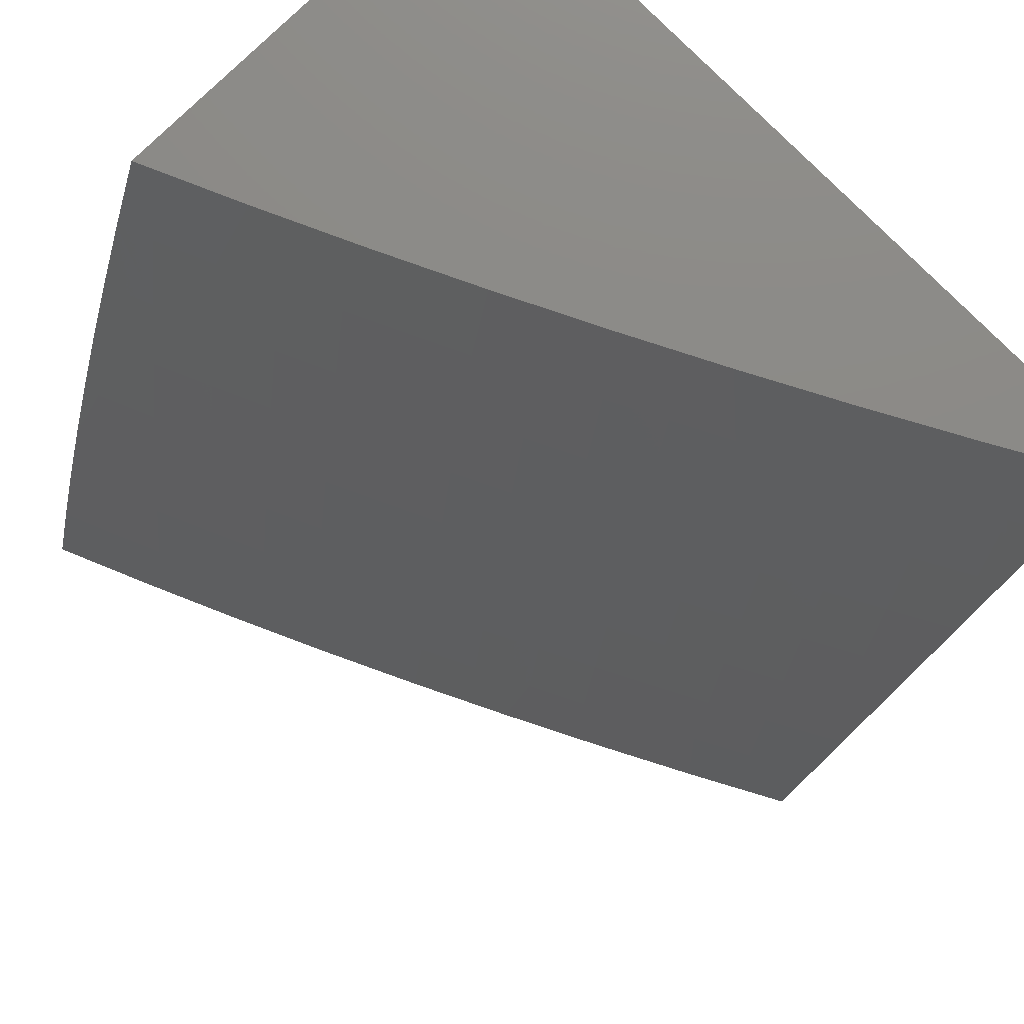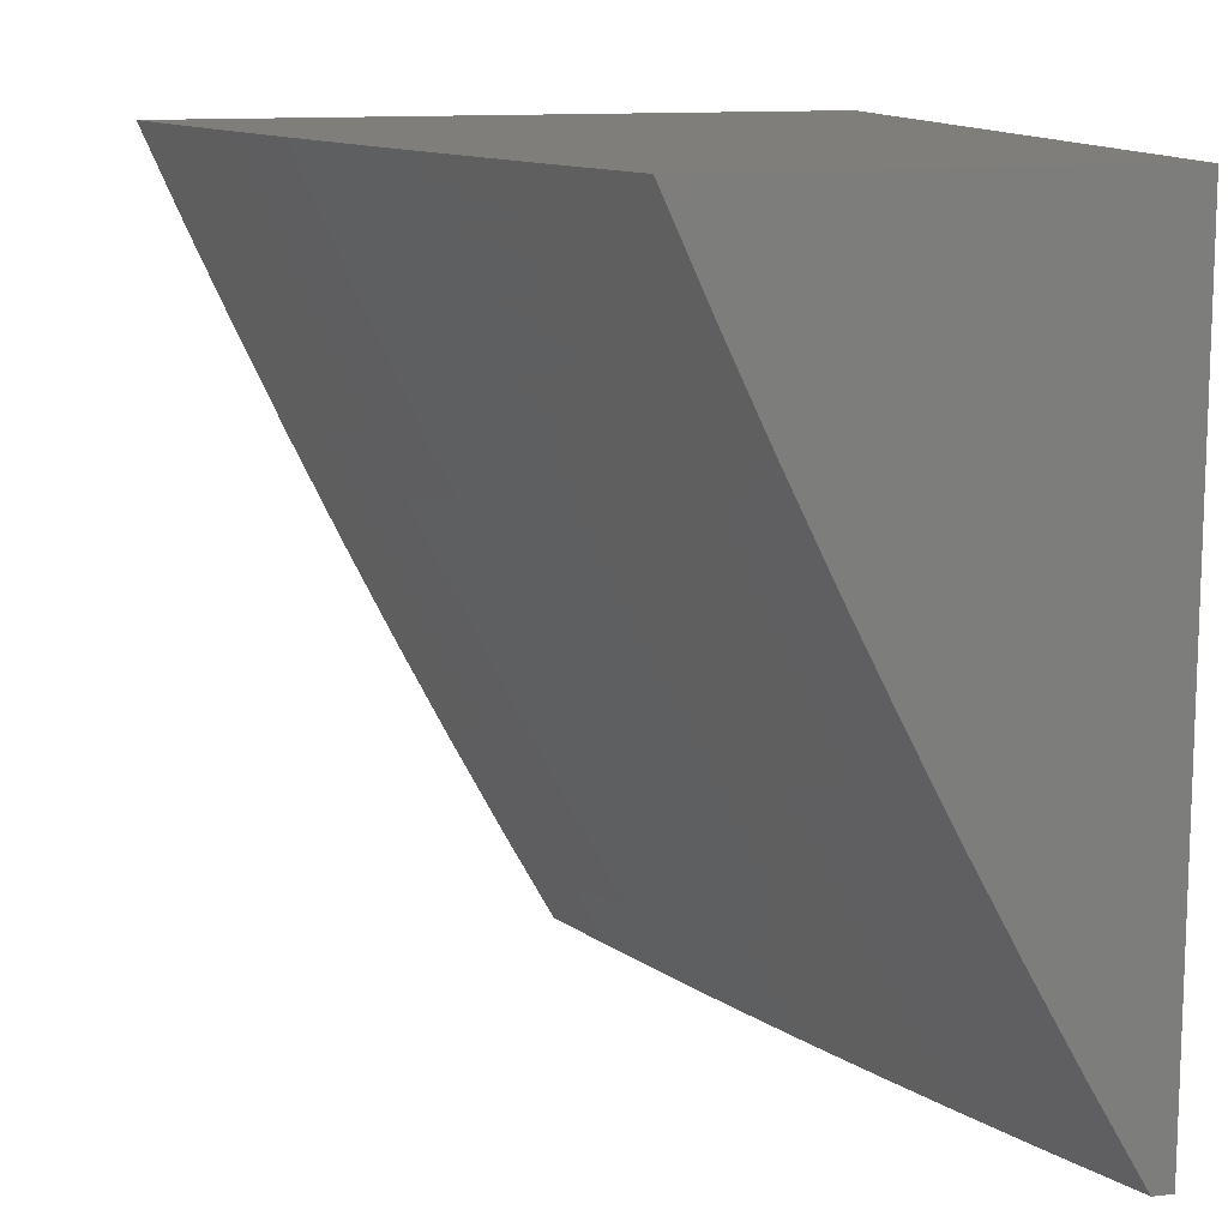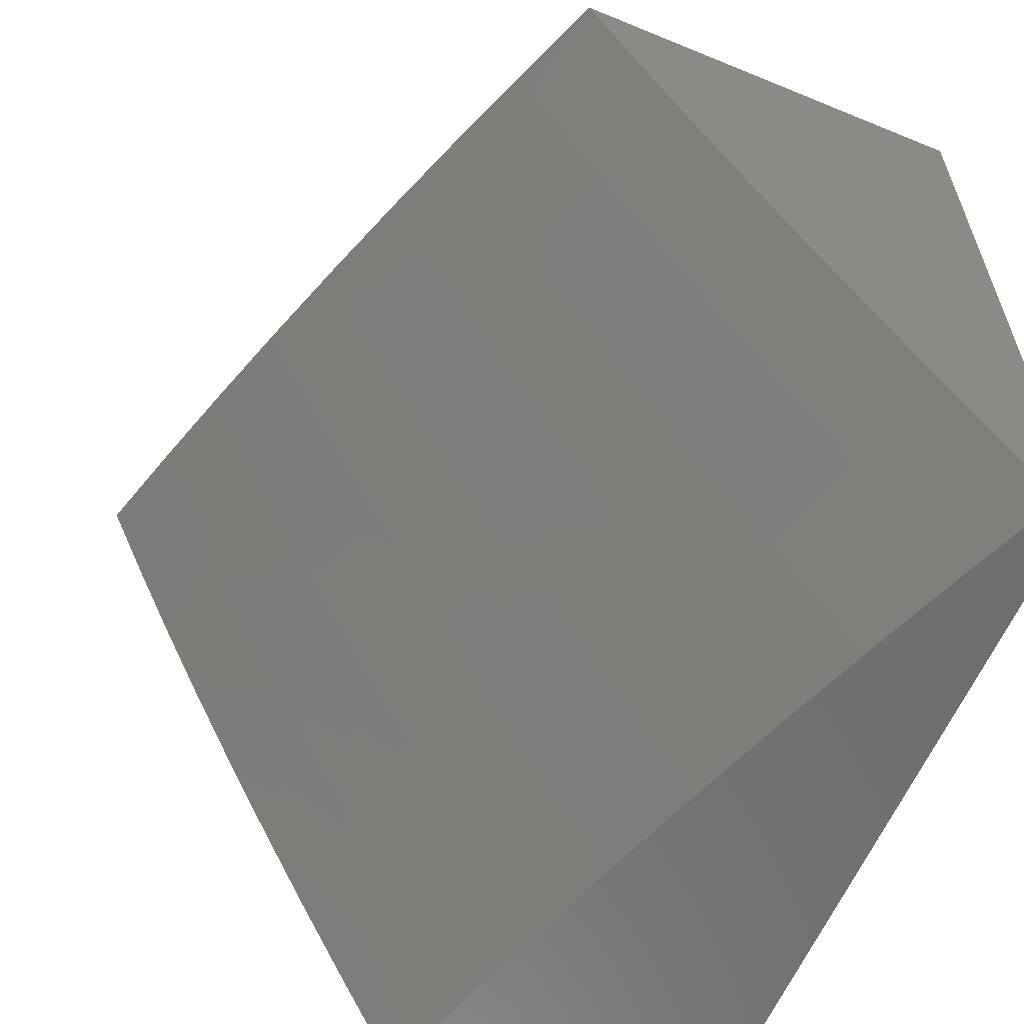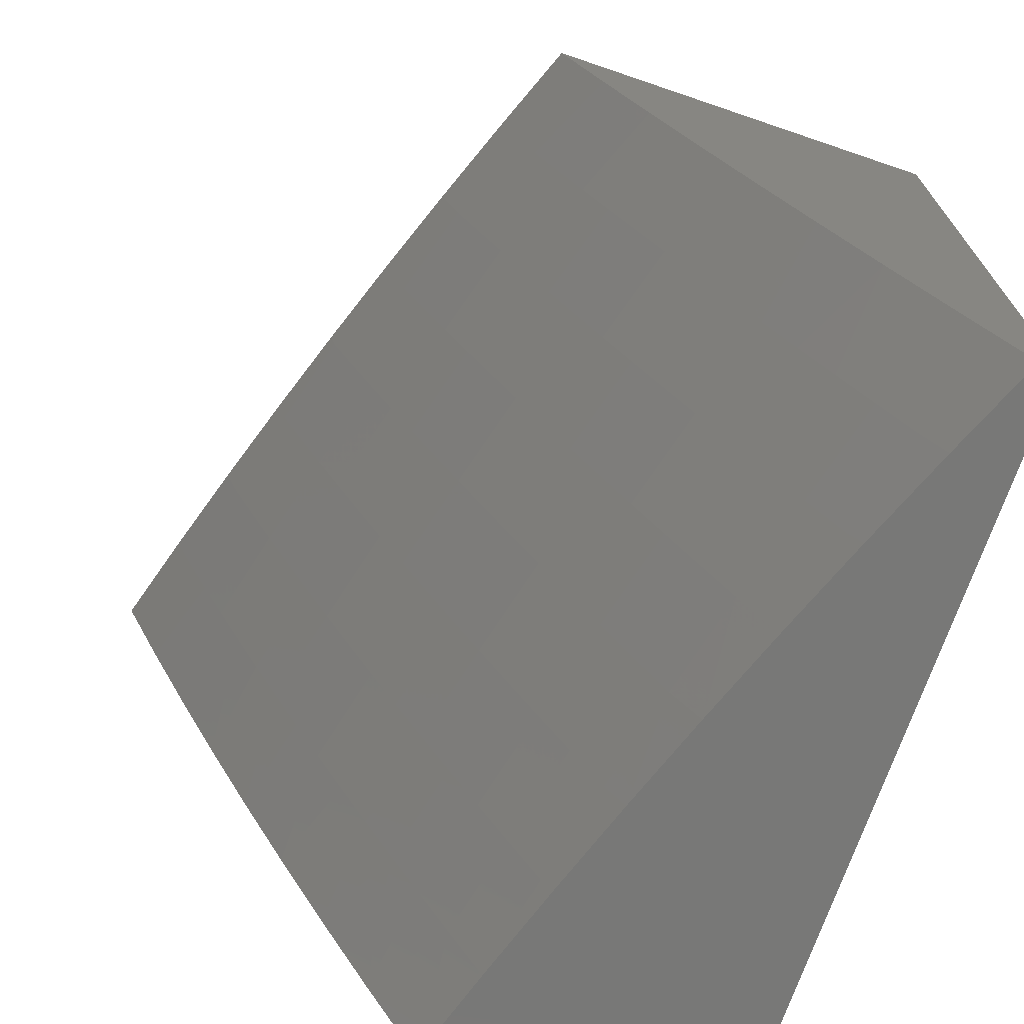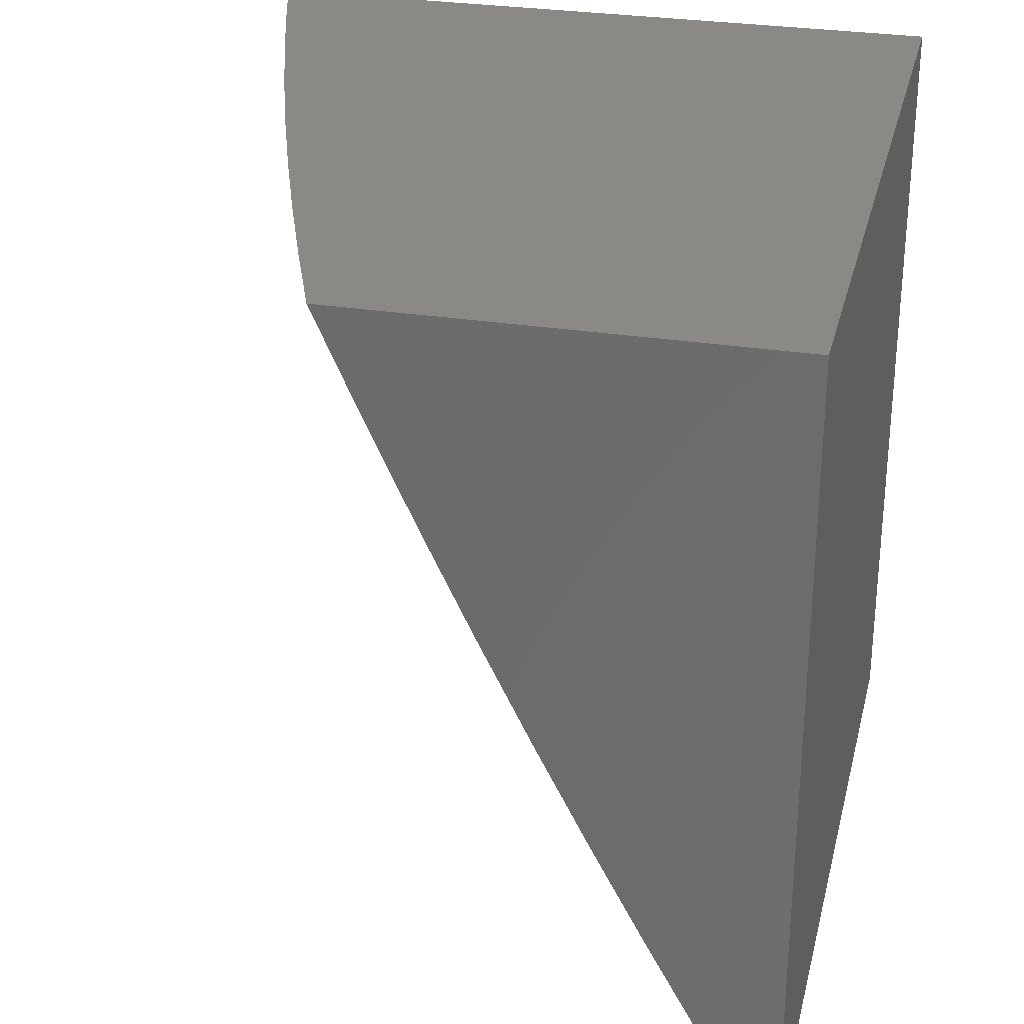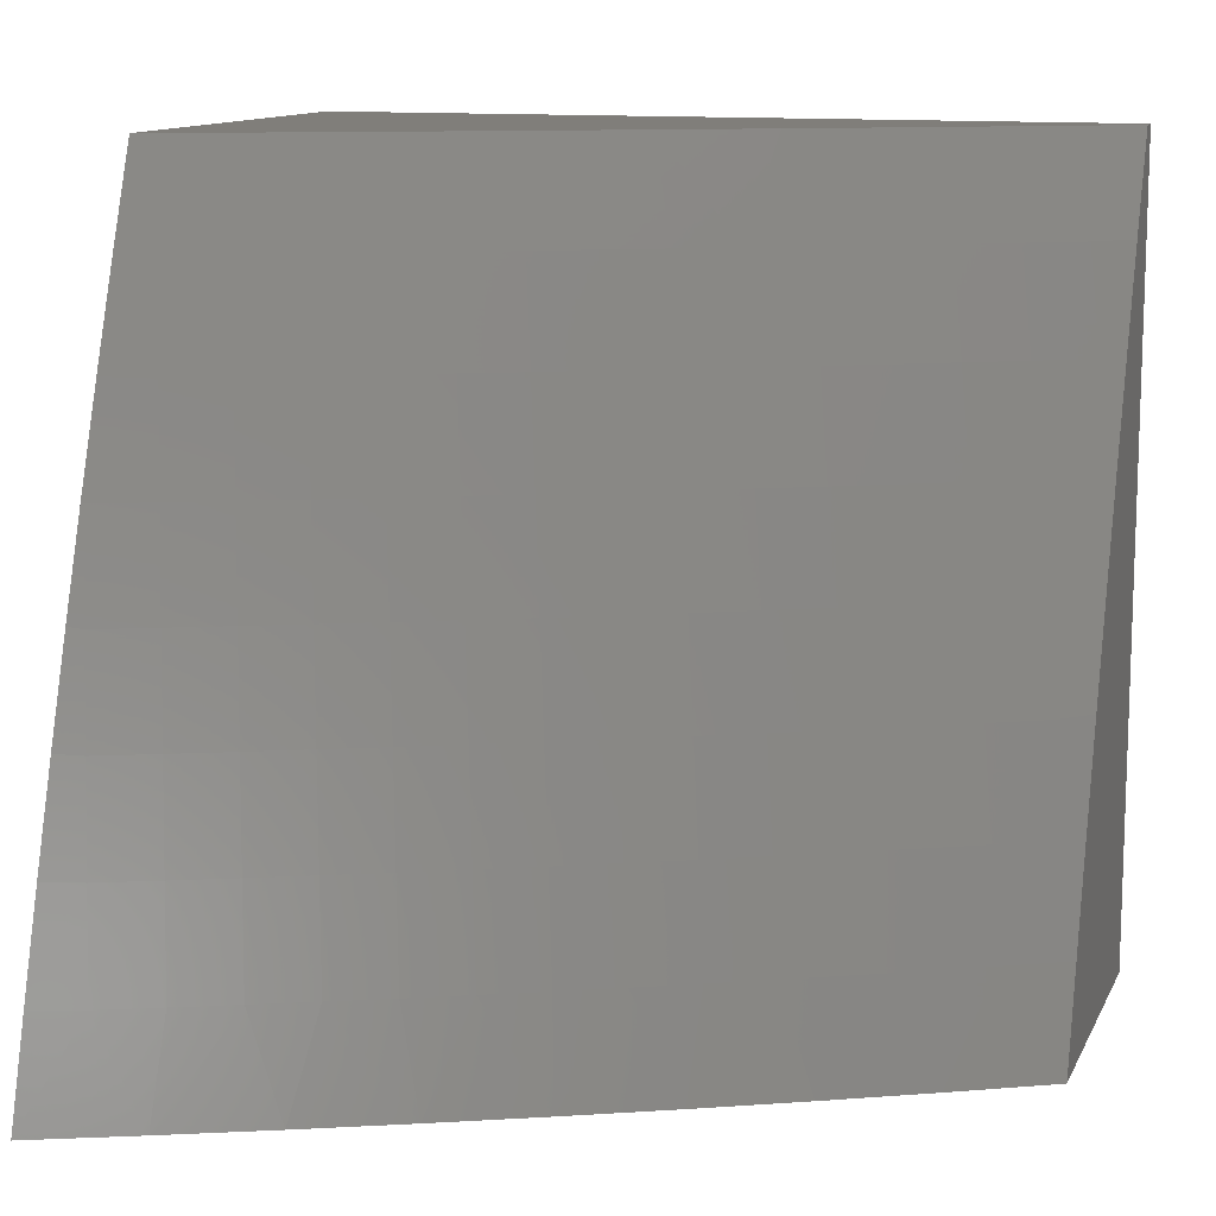
<metadata>
{"format":"stl","ext":"stl","renderer":"f3d","projection":"perspective","resolution":1024,"background":"white","views":[{"elev":77.9,"azim":-44.5,"up":"+Z"},{"elev":12.3,"azim":-14.8,"up":"+Y"},{"elev":-60.2,"azim":-22.8,"up":"+Y"},{"elev":-70.7,"azim":-18.8,"up":"+Y"},{"elev":29.0,"azim":13.3,"up":"+Y"},{"elev":12.0,"azim":-72.2,"up":"+Z"}]}
</metadata>
<code>
# stl→obj: 135 verts, 266 faces
v -9.835 -4 3.127
v -9.872 -4 3
v -9.809 -4.06 3.125
v -9.816 -4.128 3
v -9.777 -4.133 3.125
v -9.745 -4.206 3.125
v -9.713 -4.192 3.251
v -9.68 -4.264 3.251
v -9.646 -4.249 3.376
v -9.613 -4.321 3.376
v -9.578 -4.305 3.501
v -9.544 -4.377 3.501
v -9.508 -4.36 3.626
v -9.474 -4.431 3.626
v -9.436 -4.414 3.751
v -9.401 -4.484 3.751
v -9.363 -4.466 3.876
v -9.328 -4.536 3.876
v -9.293 -4.507 4
v -9.292 -4.606 3.876
v -9.229 -4.632 4
v -9.255 -4.676 3.876
v -9.218 -4.745 3.876
v -9.293 -4.695 3.751
v -9.256 -4.765 3.751
v -9.33 -4.714 3.626
v -9.292 -4.784 3.626
v -9.365 -4.731 3.501
v -9.328 -4.802 3.501
v -9.399 -4.749 3.376
v -9.362 -4.819 3.376
v -9.432 -4.765 3.251
v -9.394 -4.836 3.251
v -9.463 -4.781 3.125
v -9.425 -4.852 3.125
v -9.449 -4.878 3
v -9.387 -4.923 3.125
v -9.382 -5 3
v -9.348 -4.994 3.125
v -9.343 -5 3.127
v -9.317 -4.977 3.251
v -9.303 -5 3.253
v -9.284 -4.96 3.376
v -9.261 -5 3.379
v -9.251 -4.942 3.501
v -9.217 -5 3.505
v -9.216 -4.923 3.626
v -9.177 -4.993 3.626
v -9.141 -4.973 3.751
v -9.171 -5 3.629
v -9.124 -5 3.754
v -9.76 -4.255 3
v -9.712 -4.278 3.125
v -9.646 -4.336 3.251
v -9.579 -4.393 3.376
v -9.509 -4.448 3.501
v -9.439 -4.502 3.626
v -9.366 -4.555 3.751
v -9.701 -4.381 3
v -9.678 -4.35 3.125
v -9.612 -4.408 3.251
v -9.544 -4.464 3.376
v -9.474 -4.519 3.501
v -9.403 -4.573 3.626
v -9.33 -4.625 3.751
v -9.644 -4.423 3.125
v -9.641 -4.507 3
v -9.609 -4.495 3.125
v -9.573 -4.566 3.125
v -9.542 -4.551 3.251
v -9.506 -4.623 3.251
v -9.473 -4.607 3.376
v -9.436 -4.678 3.376
v -9.402 -4.661 3.501
v -9.579 -4.631 3
v -9.537 -4.638 3.125
v -9.469 -4.694 3.251
v -9.501 -4.71 3.125
v -9.515 -4.755 3
v -9.103 -4.953 3.876
v -9.075 -5 3.877
v -9.025 -5 4
v -9.095 -4.878 4
v -9.142 -4.884 3.876
v -9.18 -4.904 3.751
v -9.218 -4.834 3.751
v -9.254 -4.853 3.626
v -9.18 -4.815 3.876
v -9.162 -4.755 4
v -9.356 -4.382 4
v -9.398 -4.396 3.876
v -9.471 -4.343 3.751
v -9.542 -4.289 3.626
v -9.611 -4.234 3.501
v -9.679 -4.177 3.376
v -9.745 -4.119 3.251
v -9.432 -4.325 3.876
v -9.416 -4.255 4
v -9.465 -4.255 3.876
v -9.498 -4.184 3.876
v -9.537 -4.201 3.751
v -9.57 -4.13 3.751
v -9.608 -4.146 3.626
v -9.64 -4.075 3.626
v -9.676 -4.09 3.501
v -9.708 -4.018 3.501
v -9.743 -4.033 3.376
v -9.756 -4 3.379
v -9.777 -4.047 3.251
v -9.796 -4 3.253
v -9.475 -4.128 4
v -9.531 -4.113 3.876
v -9.602 -4.059 3.751
v -9.627 -4 3.753
v -9.671 -4.003 3.626
v -9.671 -4 3.629
v -9.714 -4 3.504
v -9.533 -4 4
v -9.562 -4.042 3.876
v -9.58 -4 3.877
v -9.711 -4.105 3.376
v -9.644 -4.162 3.501
v -9.575 -4.218 3.626
v -9.504 -4.272 3.751
v -9.577 -4.48 3.251
v -9.509 -4.536 3.376
v -9.439 -4.59 3.501
v -9.367 -4.643 3.626
v -9.356 -4.907 3.251
v -9.323 -4.89 3.376
v -9.289 -4.872 3.501
v -9 -5 4
v -9 -5 3
v -9 -4 3
v -9 -4 4
f 1 2 3
f 3 2 4
f 3 4 5
f 5 4 6
f 5 6 7
f 7 6 8
f 7 8 9
f 9 8 10
f 9 10 11
f 11 10 12
f 11 12 13
f 13 12 14
f 13 14 15
f 15 14 16
f 15 16 17
f 17 16 18
f 17 18 19
f 19 18 20
f 19 20 21
f 21 20 22
f 21 22 23
f 23 22 24
f 23 24 25
f 25 24 26
f 25 26 27
f 27 26 28
f 27 28 29
f 29 28 30
f 29 30 31
f 31 30 32
f 31 32 33
f 33 32 34
f 33 34 35
f 35 34 36
f 35 36 37
f 37 36 38
f 37 38 39
f 39 38 40
f 39 40 41
f 41 40 42
f 41 42 43
f 43 42 44
f 43 44 45
f 45 44 46
f 45 46 47
f 47 46 48
f 47 48 49
f 49 48 50
f 49 50 51
f 4 52 6
f 6 52 53
f 6 53 8
f 8 53 54
f 8 54 10
f 10 54 55
f 10 55 12
f 12 55 56
f 12 56 14
f 14 56 57
f 14 57 16
f 16 57 58
f 16 58 18
f 18 58 20
f 52 59 53
f 53 59 60
f 53 60 54
f 54 60 61
f 54 61 55
f 55 61 62
f 55 62 56
f 56 62 63
f 56 63 57
f 57 63 64
f 57 64 58
f 58 64 65
f 58 65 20
f 20 65 22
f 60 59 66
f 66 59 67
f 66 67 68
f 68 67 69
f 68 69 70
f 70 69 71
f 70 71 72
f 72 71 73
f 72 73 74
f 74 73 28
f 74 28 26
f 67 75 69
f 69 75 76
f 69 76 71
f 71 76 77
f 71 77 73
f 73 77 30
f 73 30 28
f 76 75 78
f 78 75 79
f 78 79 34
f 34 79 36
f 46 50 48
f 49 51 80
f 80 51 81
f 80 81 82
f 82 83 80
f 80 83 84
f 80 84 85
f 85 84 86
f 85 86 87
f 87 86 27
f 87 27 29
f 84 83 88
f 88 83 89
f 88 89 23
f 23 89 21
f 19 90 17
f 17 90 91
f 17 91 15
f 15 91 92
f 15 92 13
f 13 92 93
f 13 93 11
f 11 93 94
f 11 94 9
f 9 94 95
f 9 95 7
f 7 95 96
f 7 96 5
f 5 96 3
f 91 90 97
f 97 90 98
f 97 98 99
f 99 98 100
f 99 100 101
f 101 100 102
f 101 102 103
f 103 102 104
f 103 104 105
f 105 104 106
f 105 106 107
f 107 106 108
f 107 108 109
f 109 108 110
f 109 110 3
f 3 110 1
f 98 111 100
f 100 111 112
f 100 112 102
f 102 112 113
f 102 113 104
f 104 113 114
f 104 114 115
f 115 114 116
f 115 116 117
f 111 118 112
f 112 118 119
f 112 119 113
f 113 119 120
f 113 120 114
f 118 120 119
f 115 117 106
f 106 117 108
f 3 96 109
f 109 96 121
f 109 121 107
f 107 121 105
f 104 115 106
f 96 95 121
f 121 95 122
f 121 122 105
f 105 122 103
f 122 95 94
f 103 122 123
f 123 122 94
f 123 94 93
f 103 123 101
f 101 123 124
f 101 124 99
f 99 124 97
f 124 123 93
f 60 66 61
f 61 66 125
f 61 125 62
f 62 125 126
f 62 126 63
f 63 126 127
f 63 127 64
f 64 127 128
f 64 128 65
f 65 128 24
f 65 24 22
f 124 93 92
f 91 97 92
f 92 97 124
f 66 68 125
f 125 68 70
f 125 70 126
f 126 70 72
f 126 72 127
f 127 72 74
f 127 74 128
f 128 74 26
f 128 26 24
f 34 32 78
f 78 32 77
f 78 77 76
f 32 30 77
f 33 35 129
f 129 35 37
f 129 37 41
f 41 37 39
f 31 33 130
f 130 33 129
f 130 129 43
f 43 129 41
f 29 31 131
f 131 31 130
f 131 130 45
f 45 130 43
f 29 131 87
f 87 131 47
f 87 47 85
f 85 47 49
f 85 49 80
f 47 131 45
f 25 27 86
f 23 25 88
f 88 25 86
f 88 86 84
f 82 81 132
f 132 81 133
f 133 81 51
f 133 51 50
f 50 46 133
f 133 46 44
f 133 44 42
f 42 40 133
f 133 40 38
f 38 36 133
f 133 36 79
f 133 79 134
f 134 79 75
f 134 75 67
f 67 59 134
f 134 59 52
f 134 52 4
f 4 2 134
f 118 111 135
f 135 111 98
f 135 98 90
f 90 19 135
f 135 19 21
f 135 21 89
f 89 83 135
f 135 83 132
f 132 83 82
f 2 1 134
f 134 1 110
f 134 110 108
f 108 117 134
f 134 117 116
f 134 116 114
f 134 114 135
f 135 114 120
f 135 120 118
f 132 133 135
f 135 133 134

</code>
